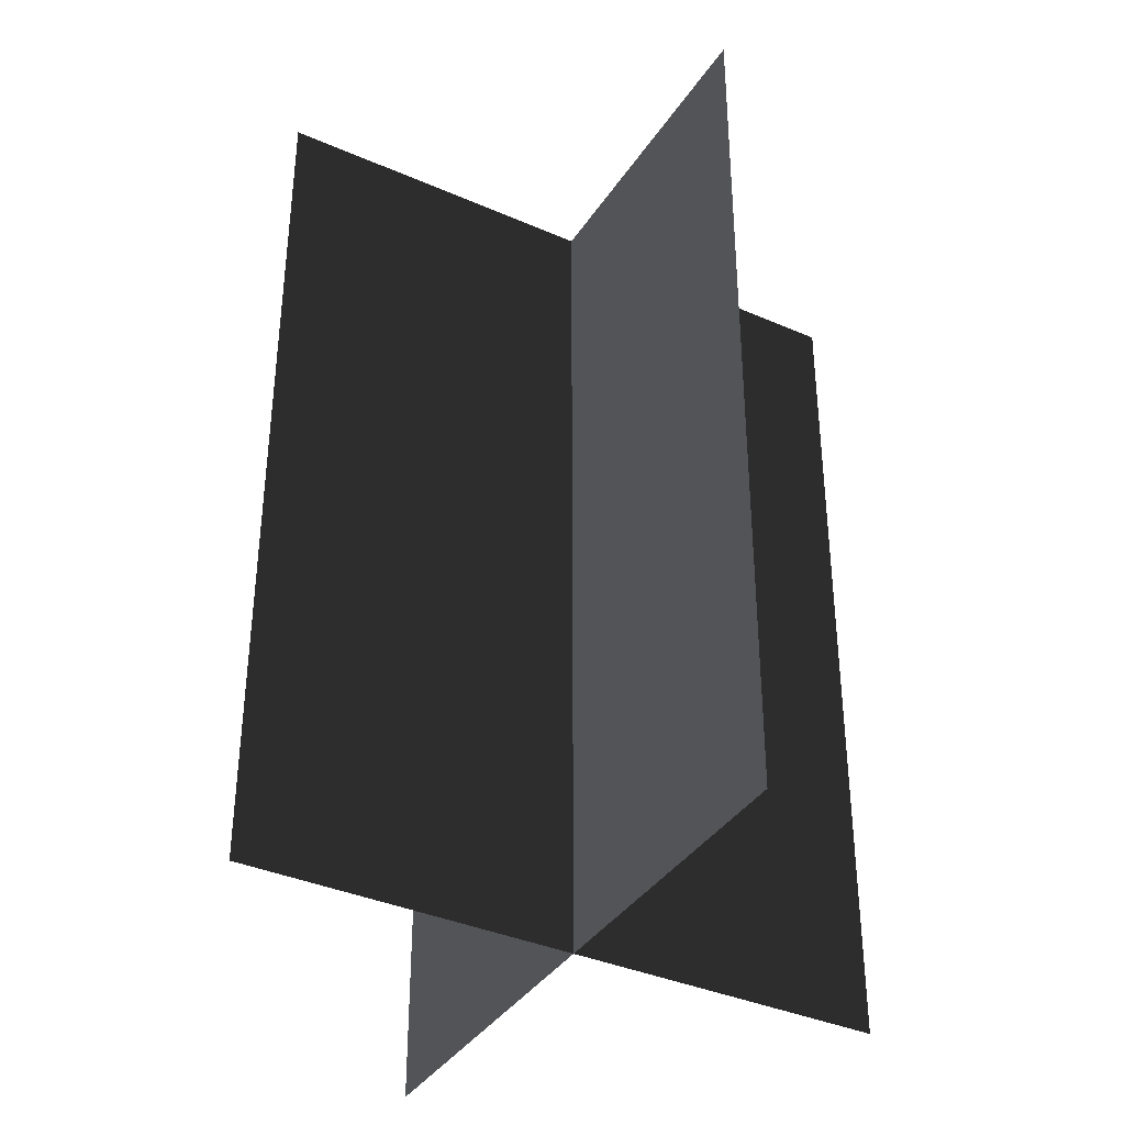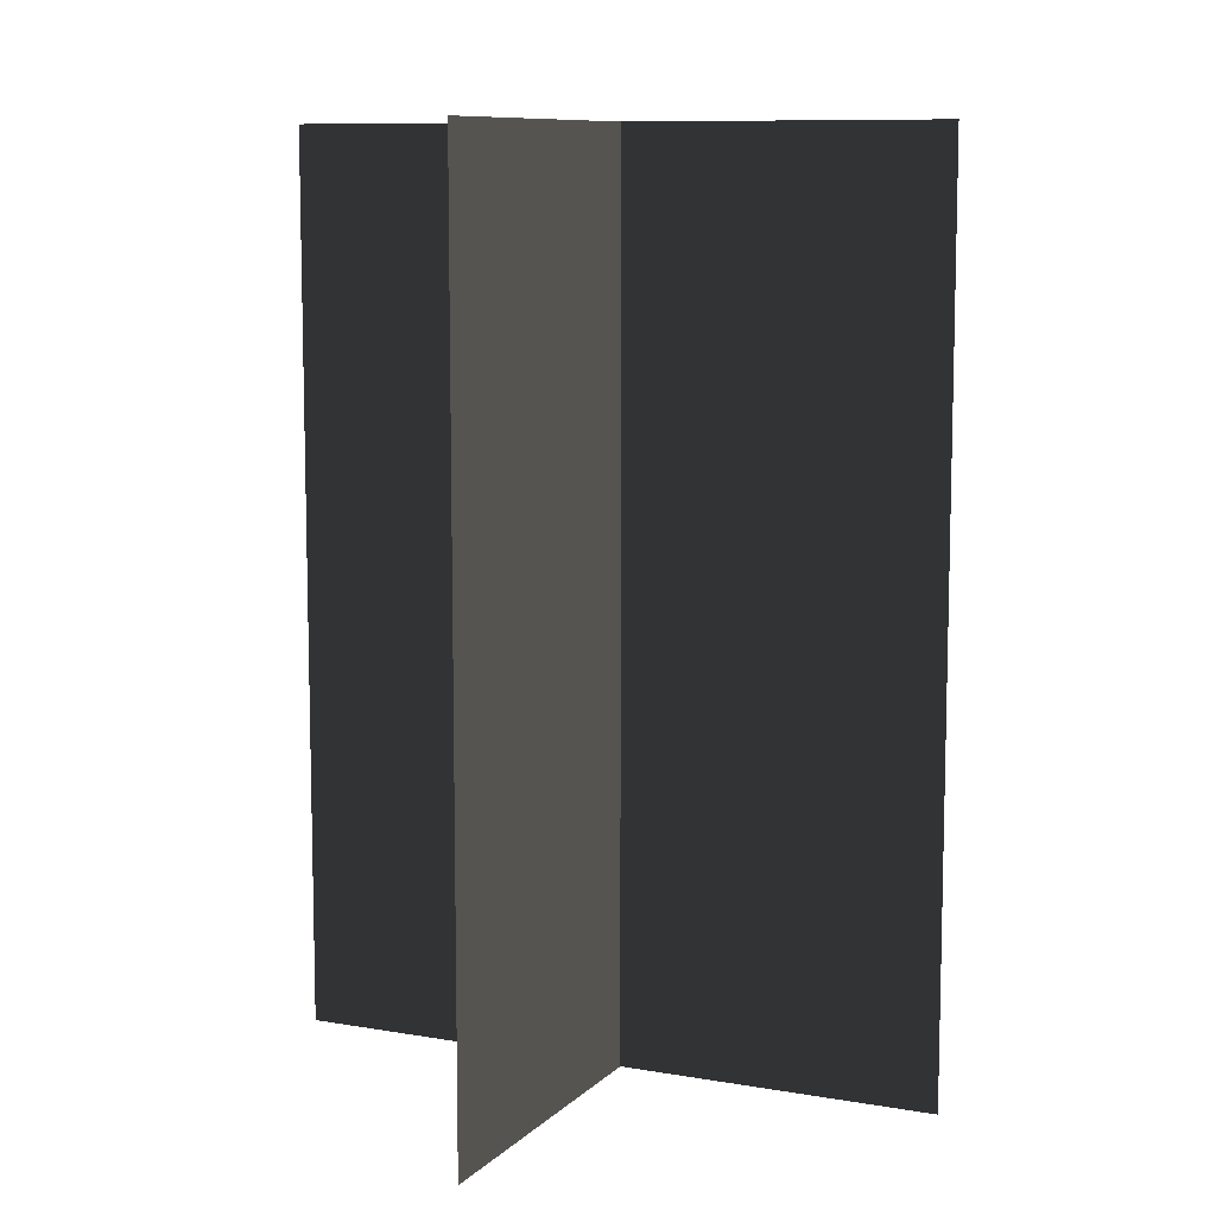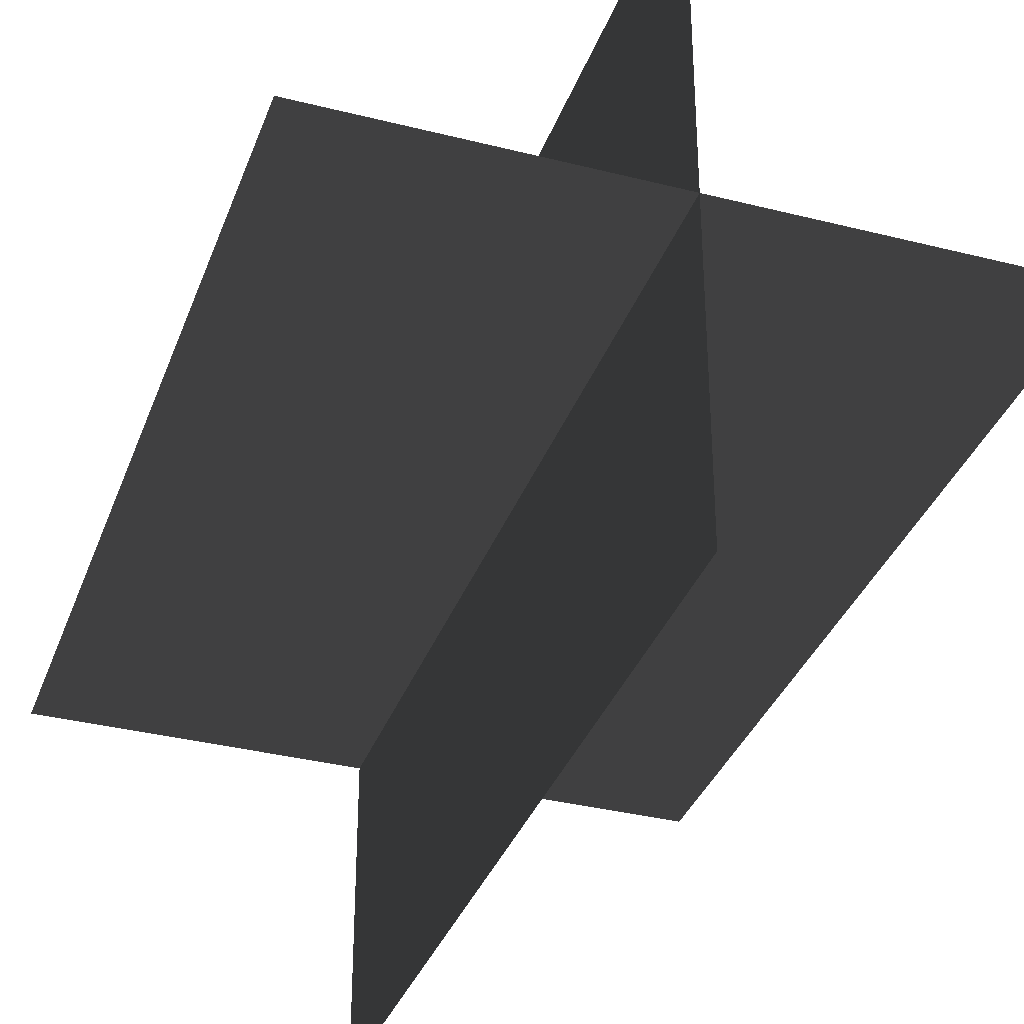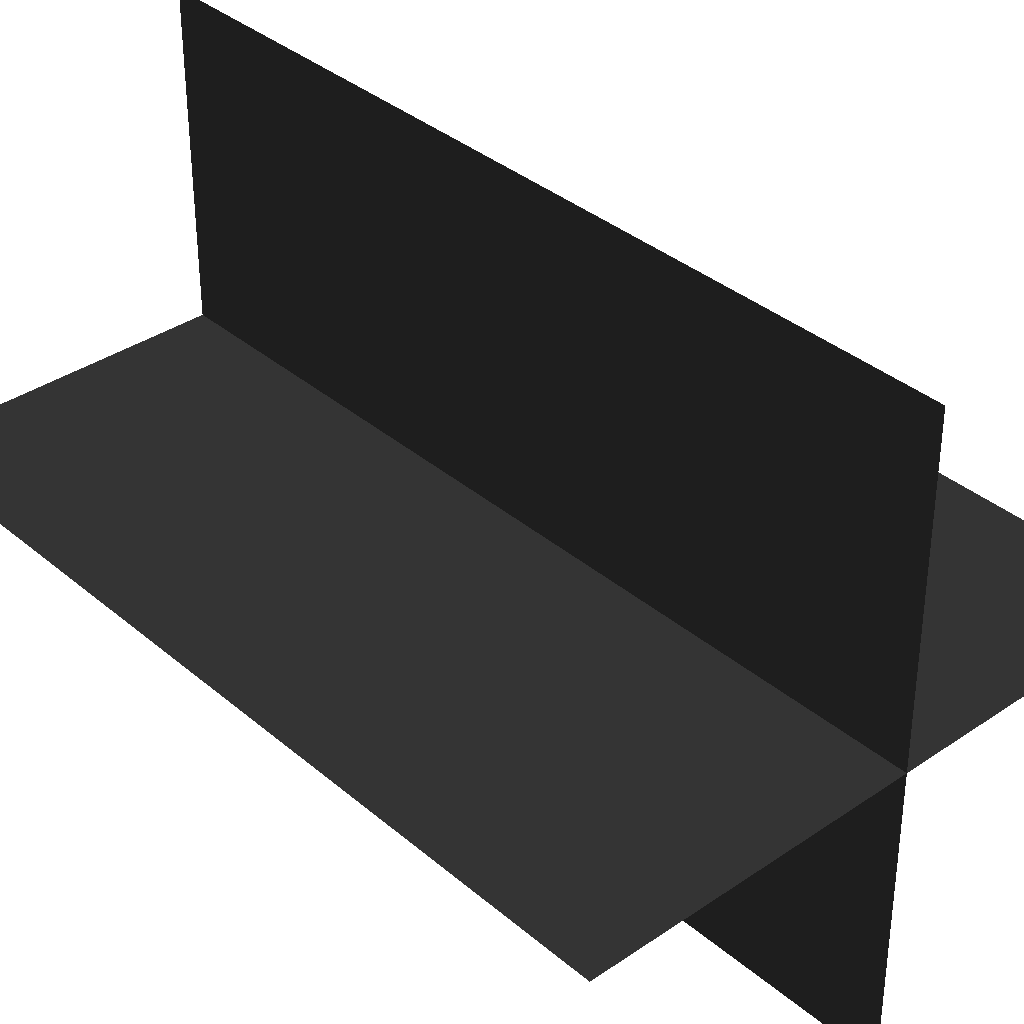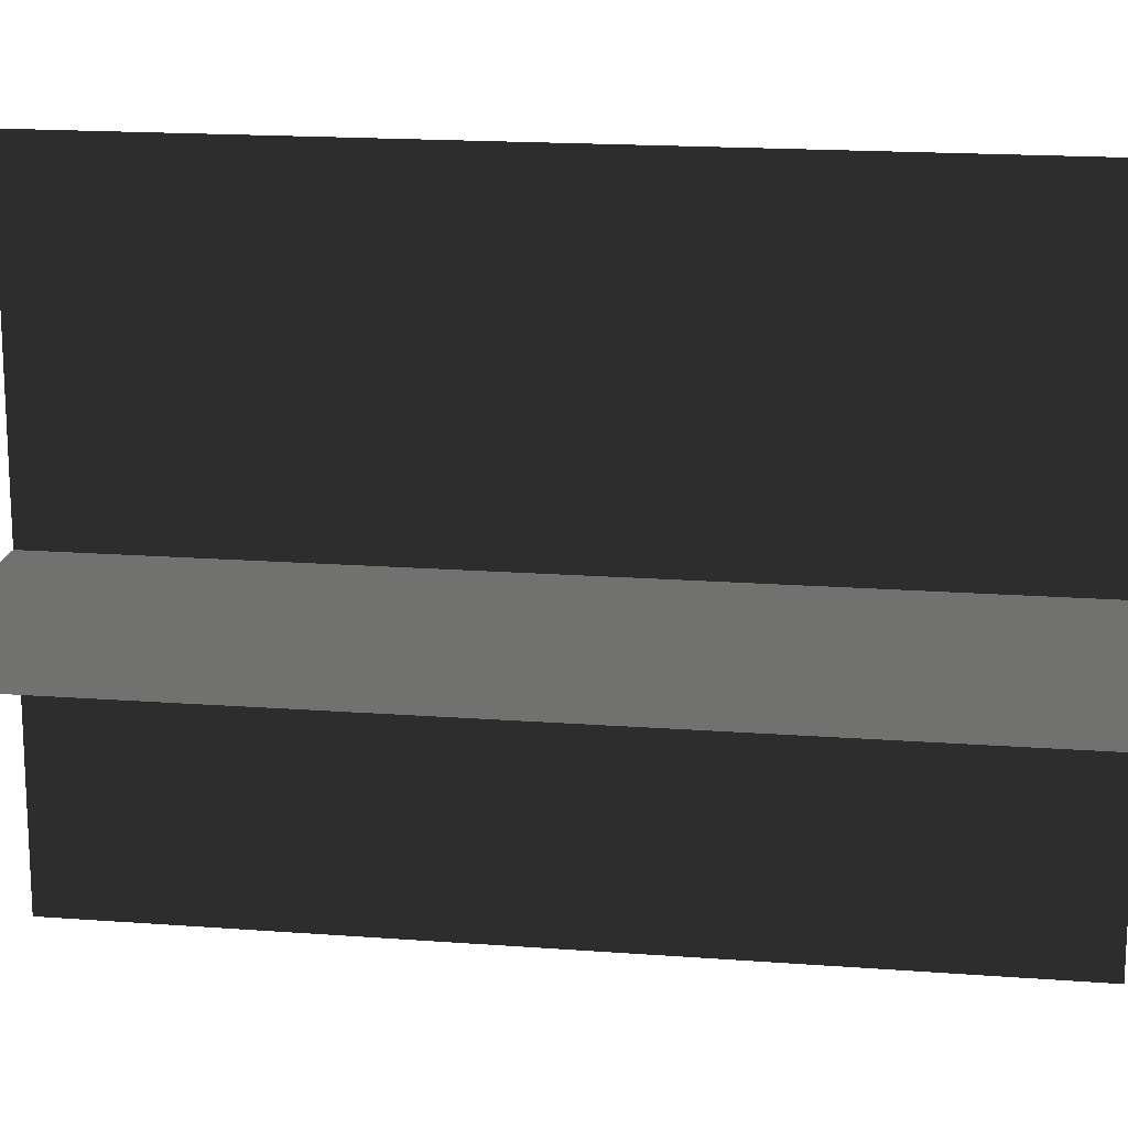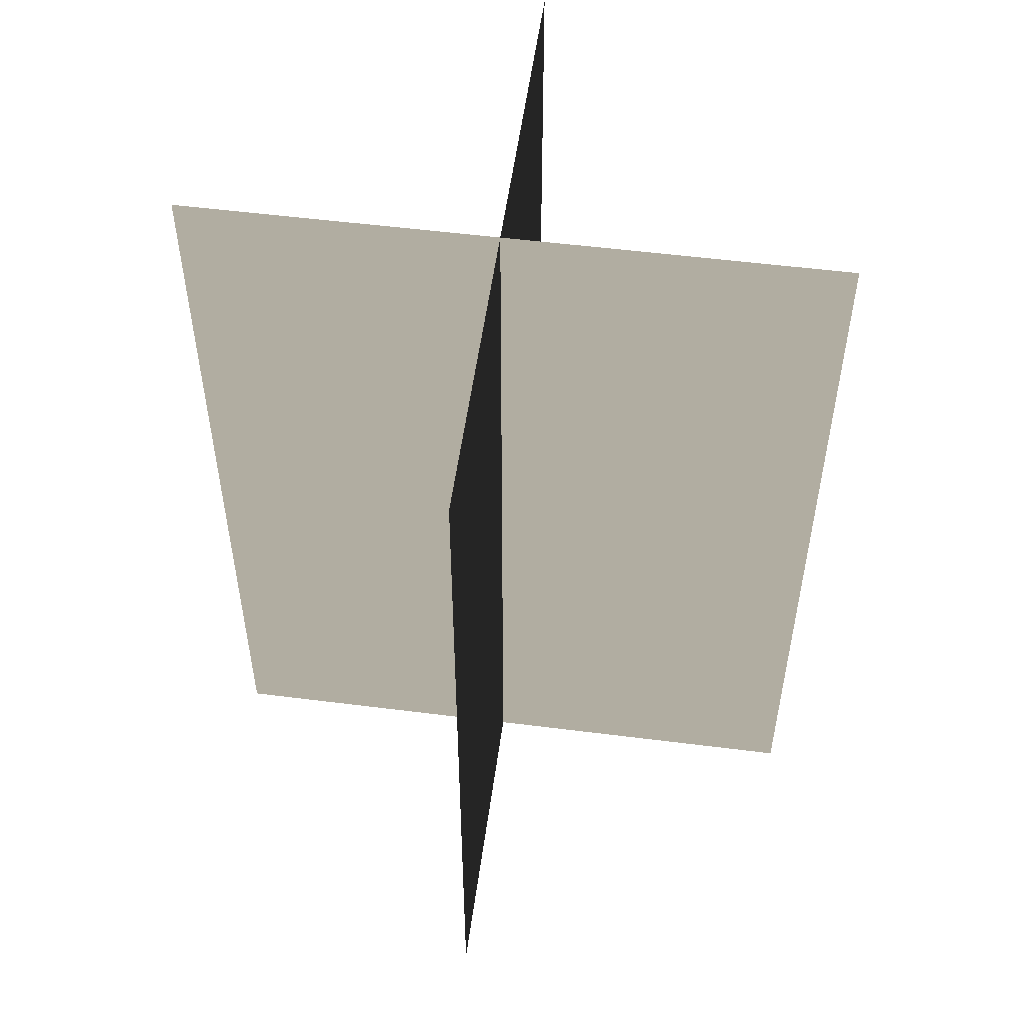
<metadata>
{"format":"obj","ext":"obj","renderer":"f3d","projection":"perspective","resolution":1024,"background":"white","views":[{"elev":-37.4,"azim":-29.3,"up":"+Z"},{"elev":9.4,"azim":-65.4,"up":"+Z"},{"elev":-34.9,"azim":161.3,"up":"+Y"},{"elev":35.8,"azim":-42.0,"up":"+Y"},{"elev":17.2,"azim":-81.4,"up":"+Y"},{"elev":53.9,"azim":97.7,"up":"+Z"}]}
</metadata>
<code>
v 0.005385 0.1548 1.759e-06
v 0.005385 0.1548 0.4323
v 0.005386 -0.1631 1.717e-06
v 0.005386 -0.1631 0.4323
v -0.1562 -0.009193 1.738e-06
v -0.1562 -0.009193 0.4323
v 0.1617 -0.009194 1.738e-06
v 0.1617 -0.009194 0.4323
g Palm_Tree_23531_489
f 1 3 2
f 2 3 4
f 5 7 6
f 6 7 8

</code>
